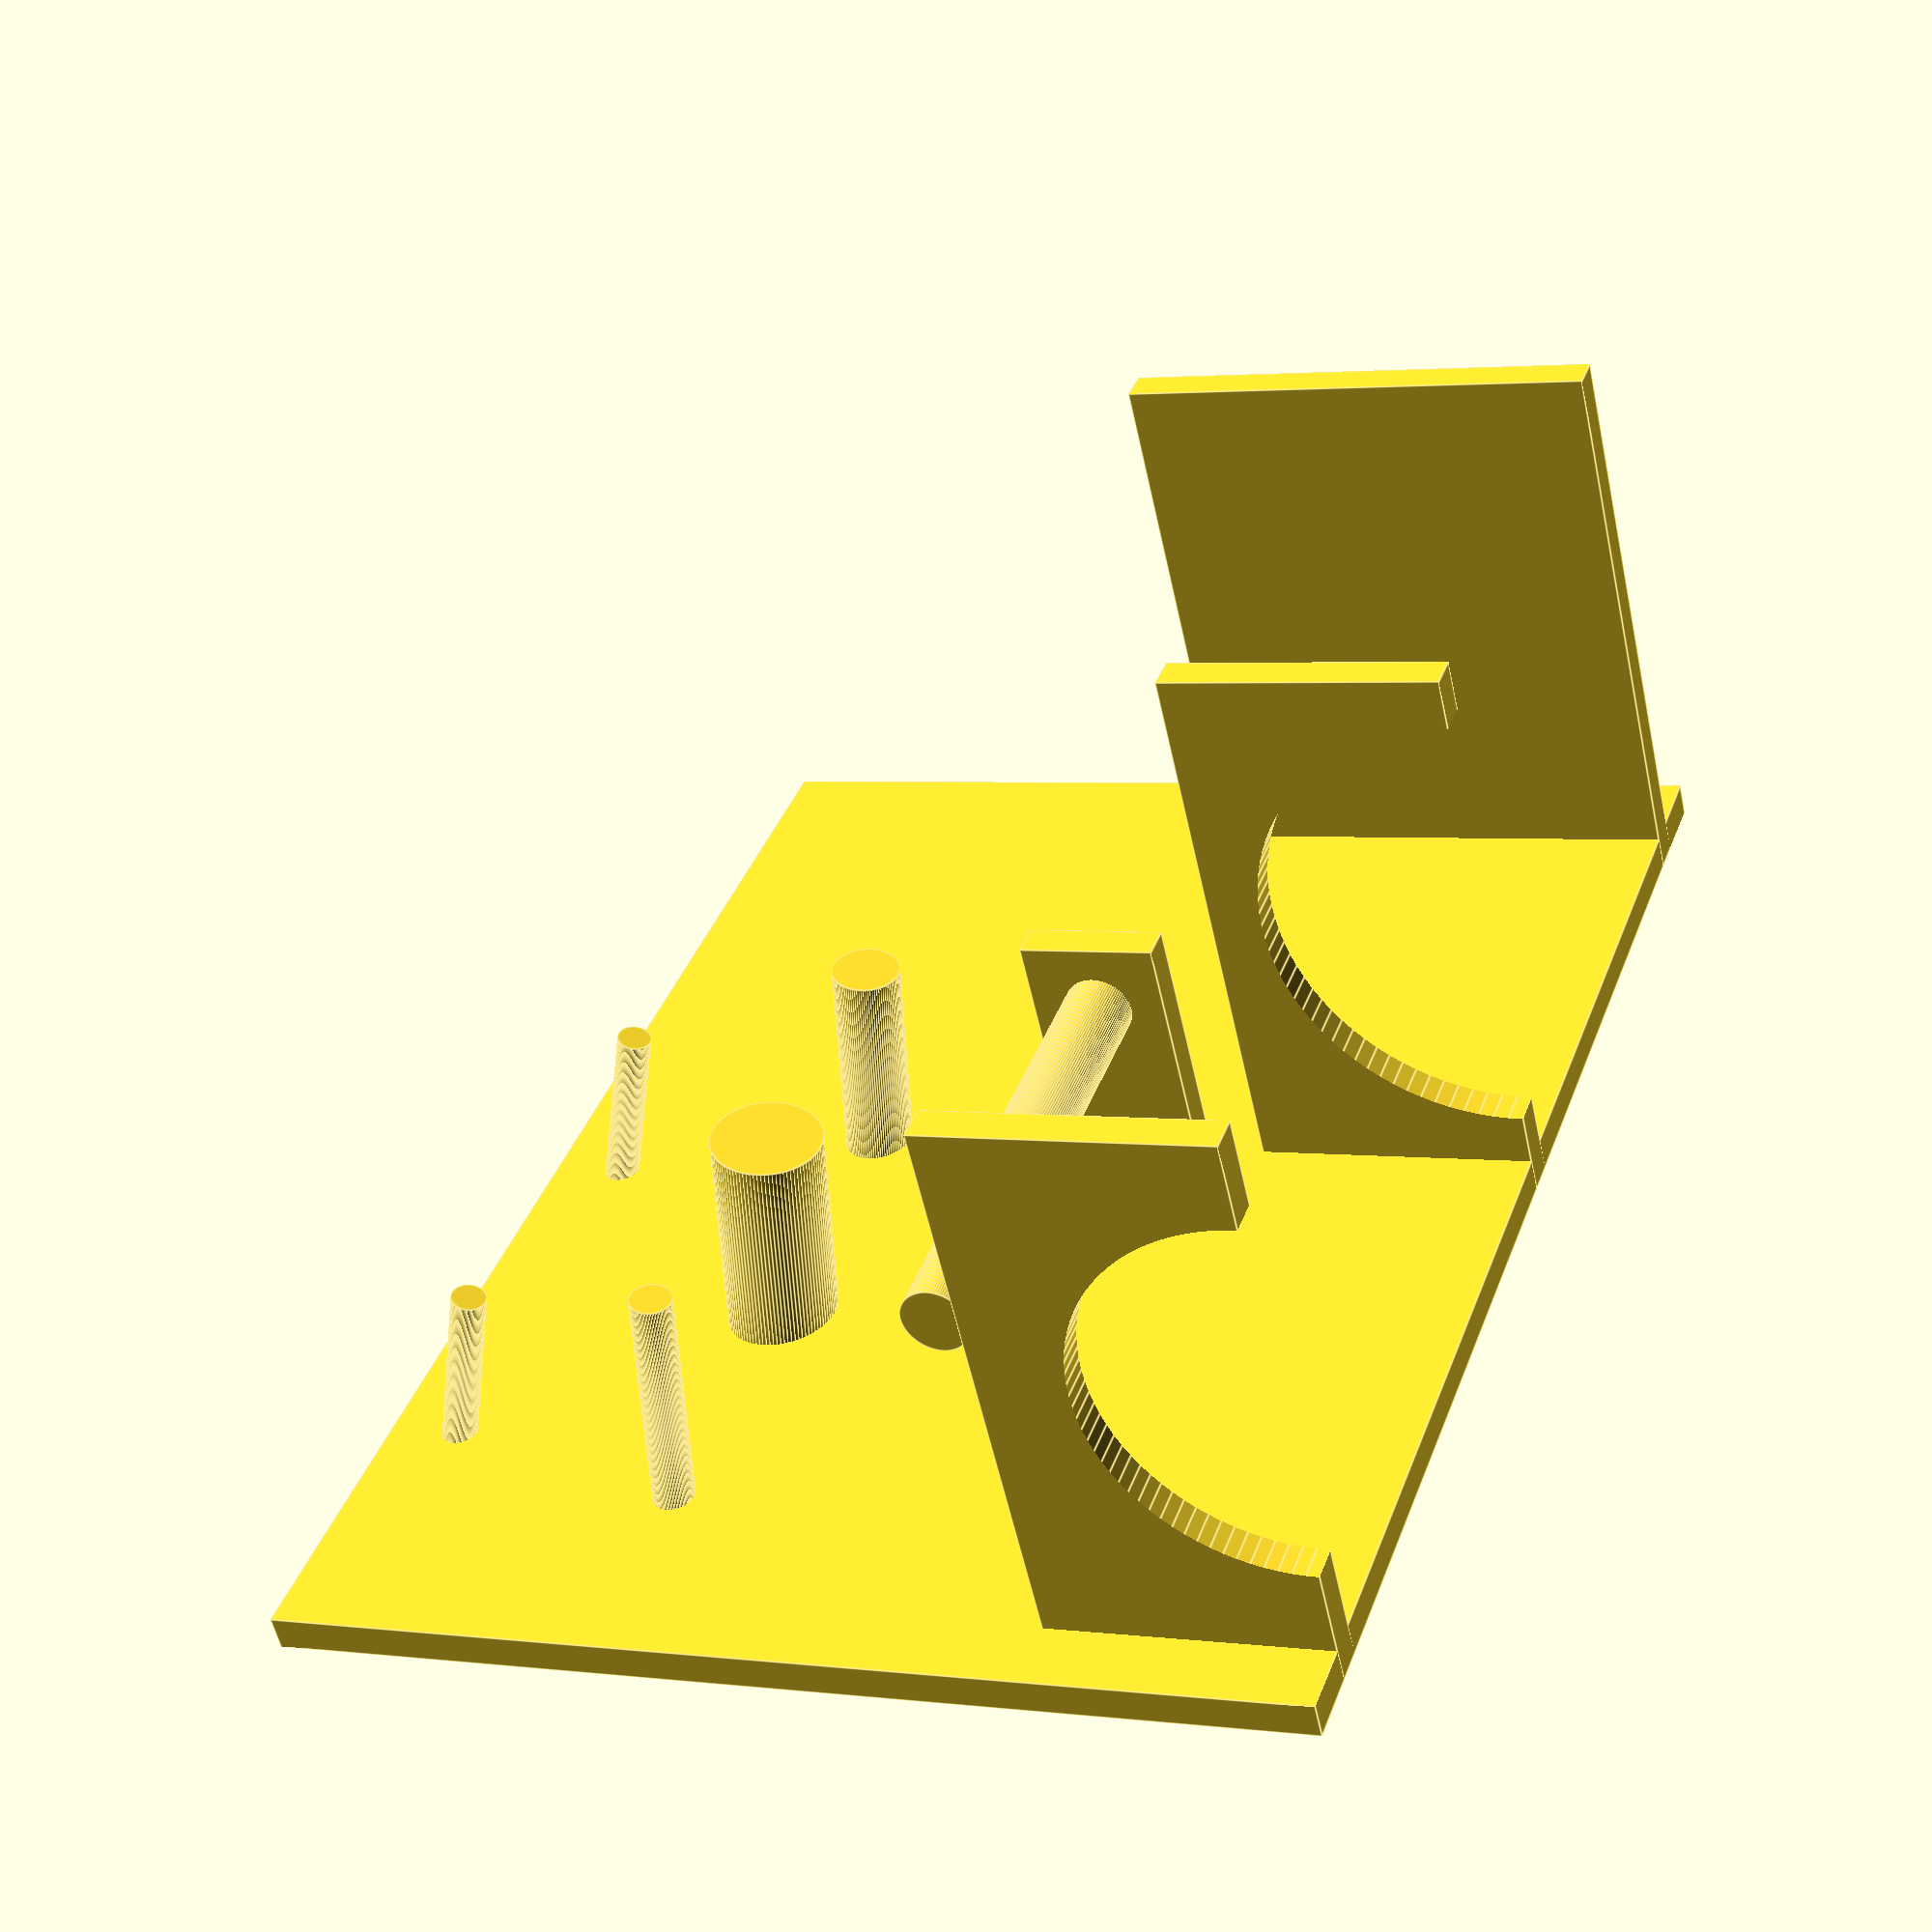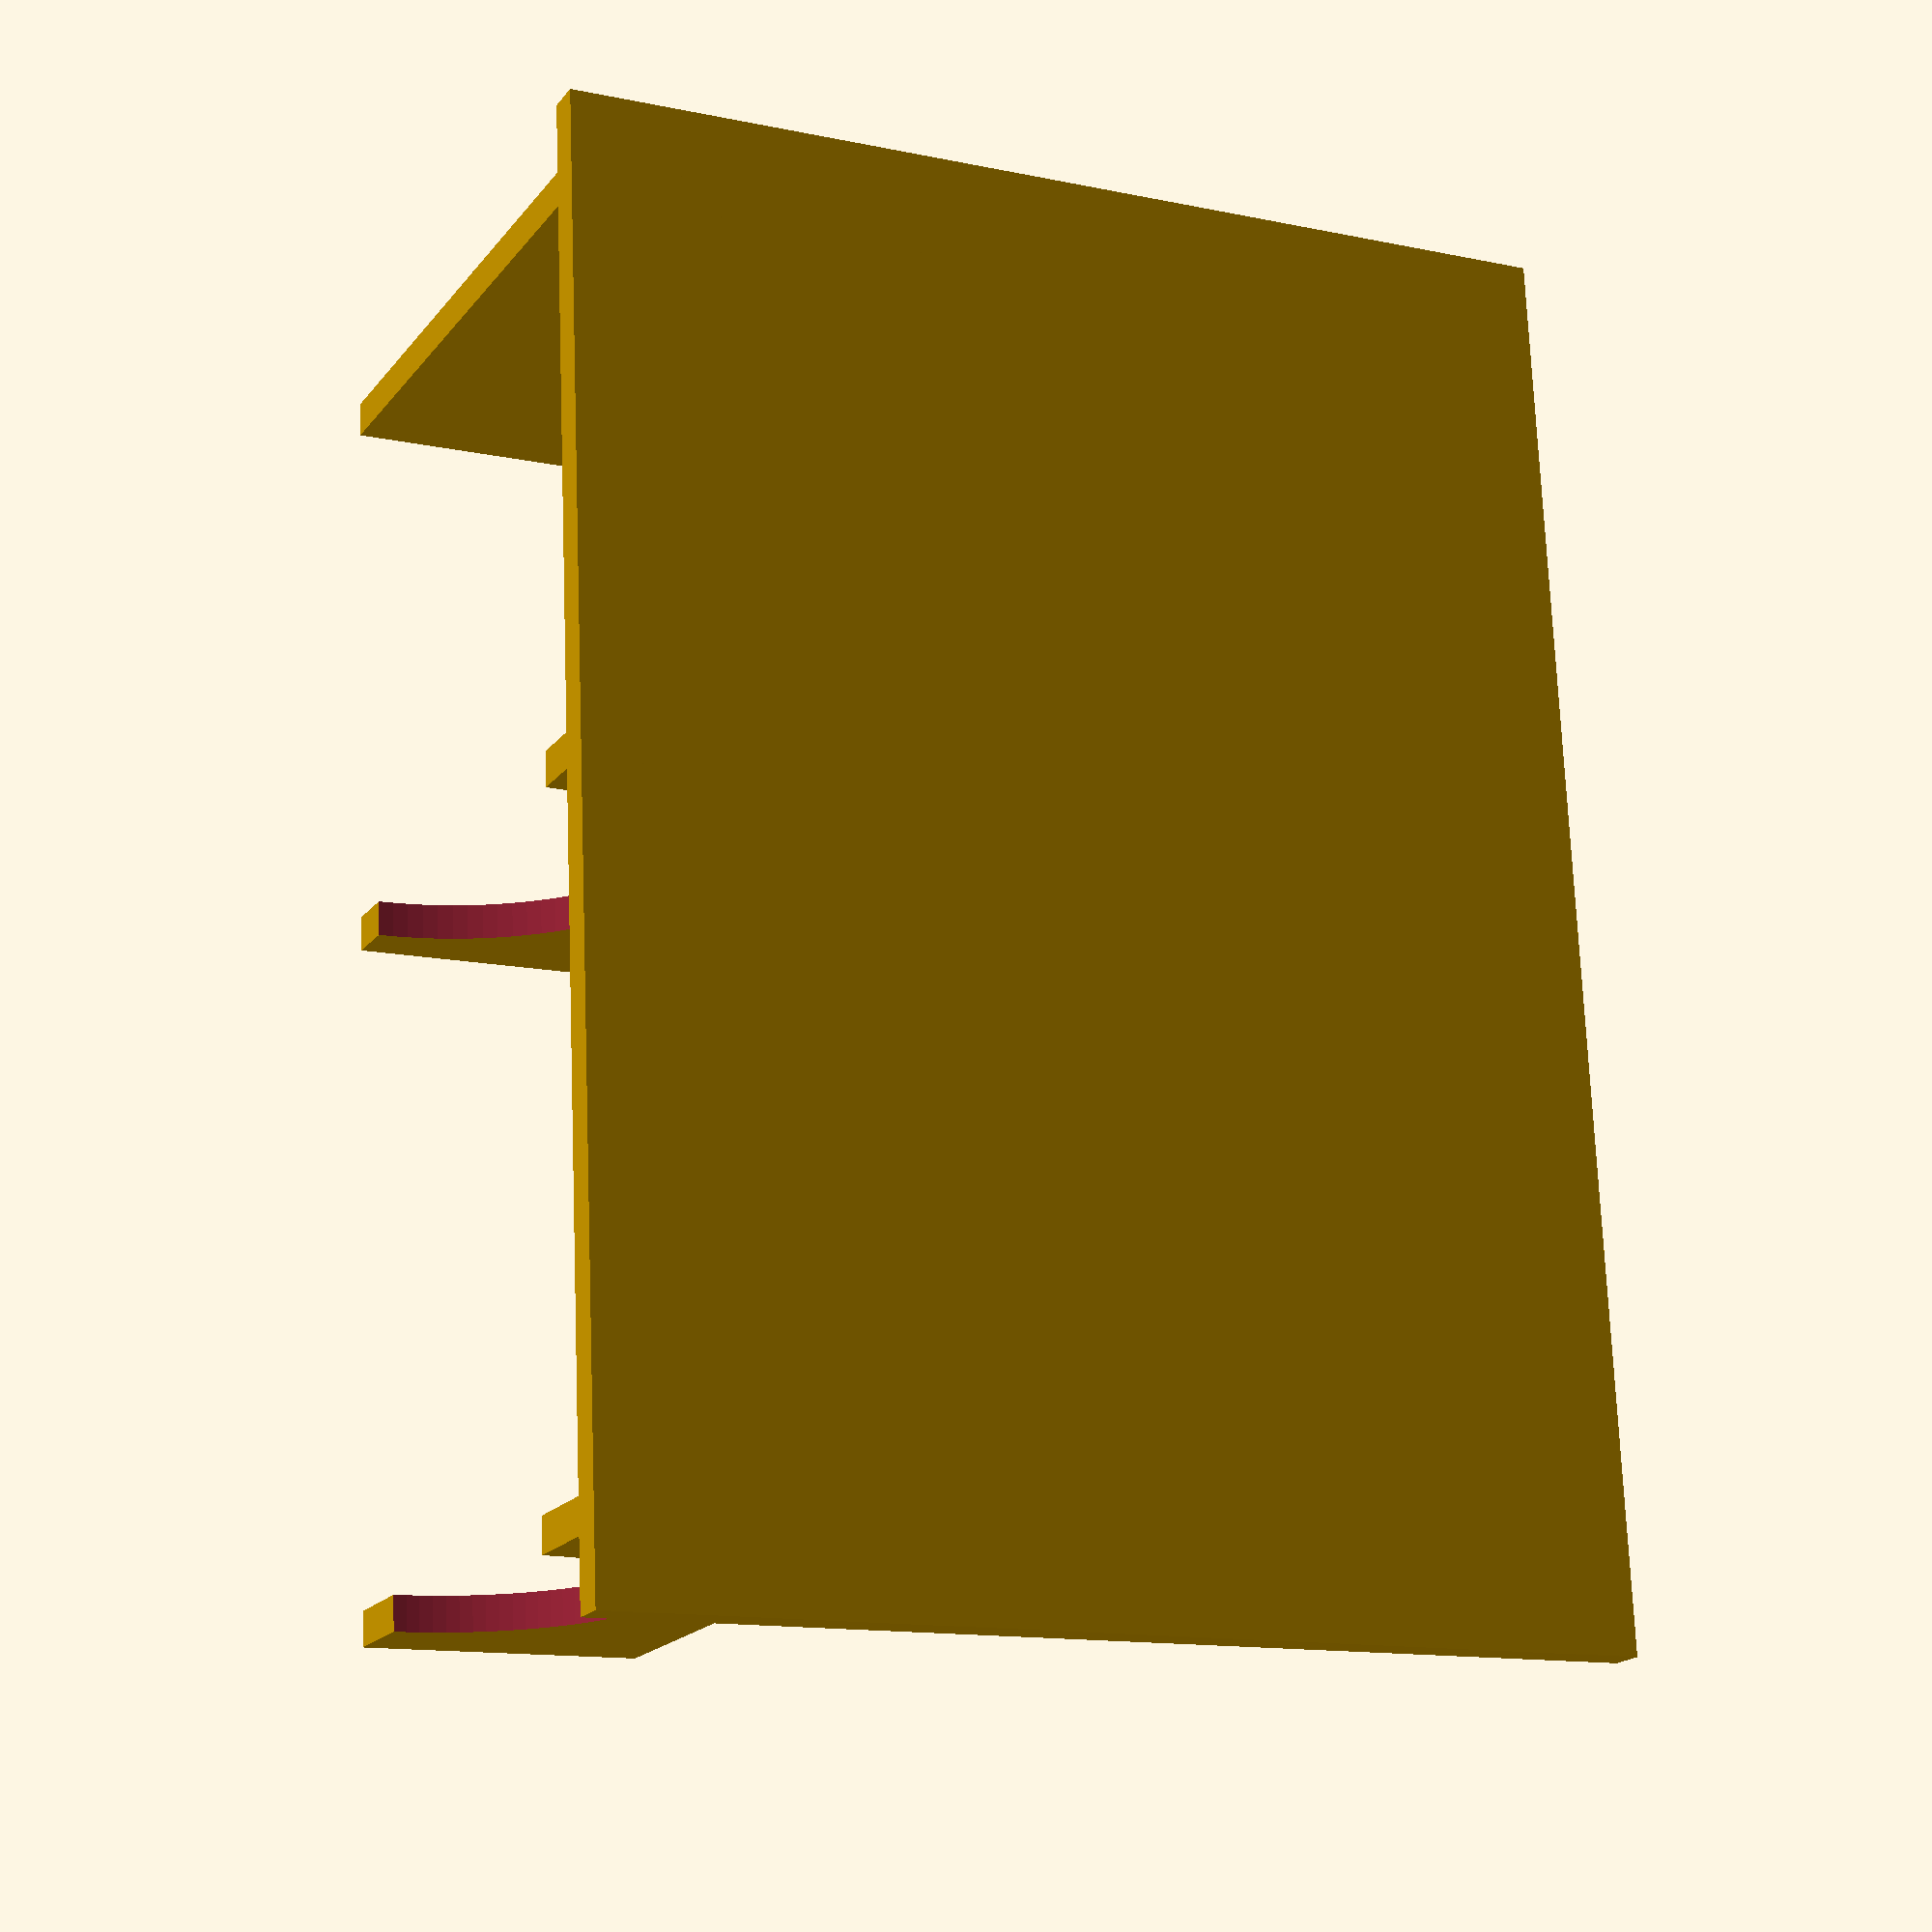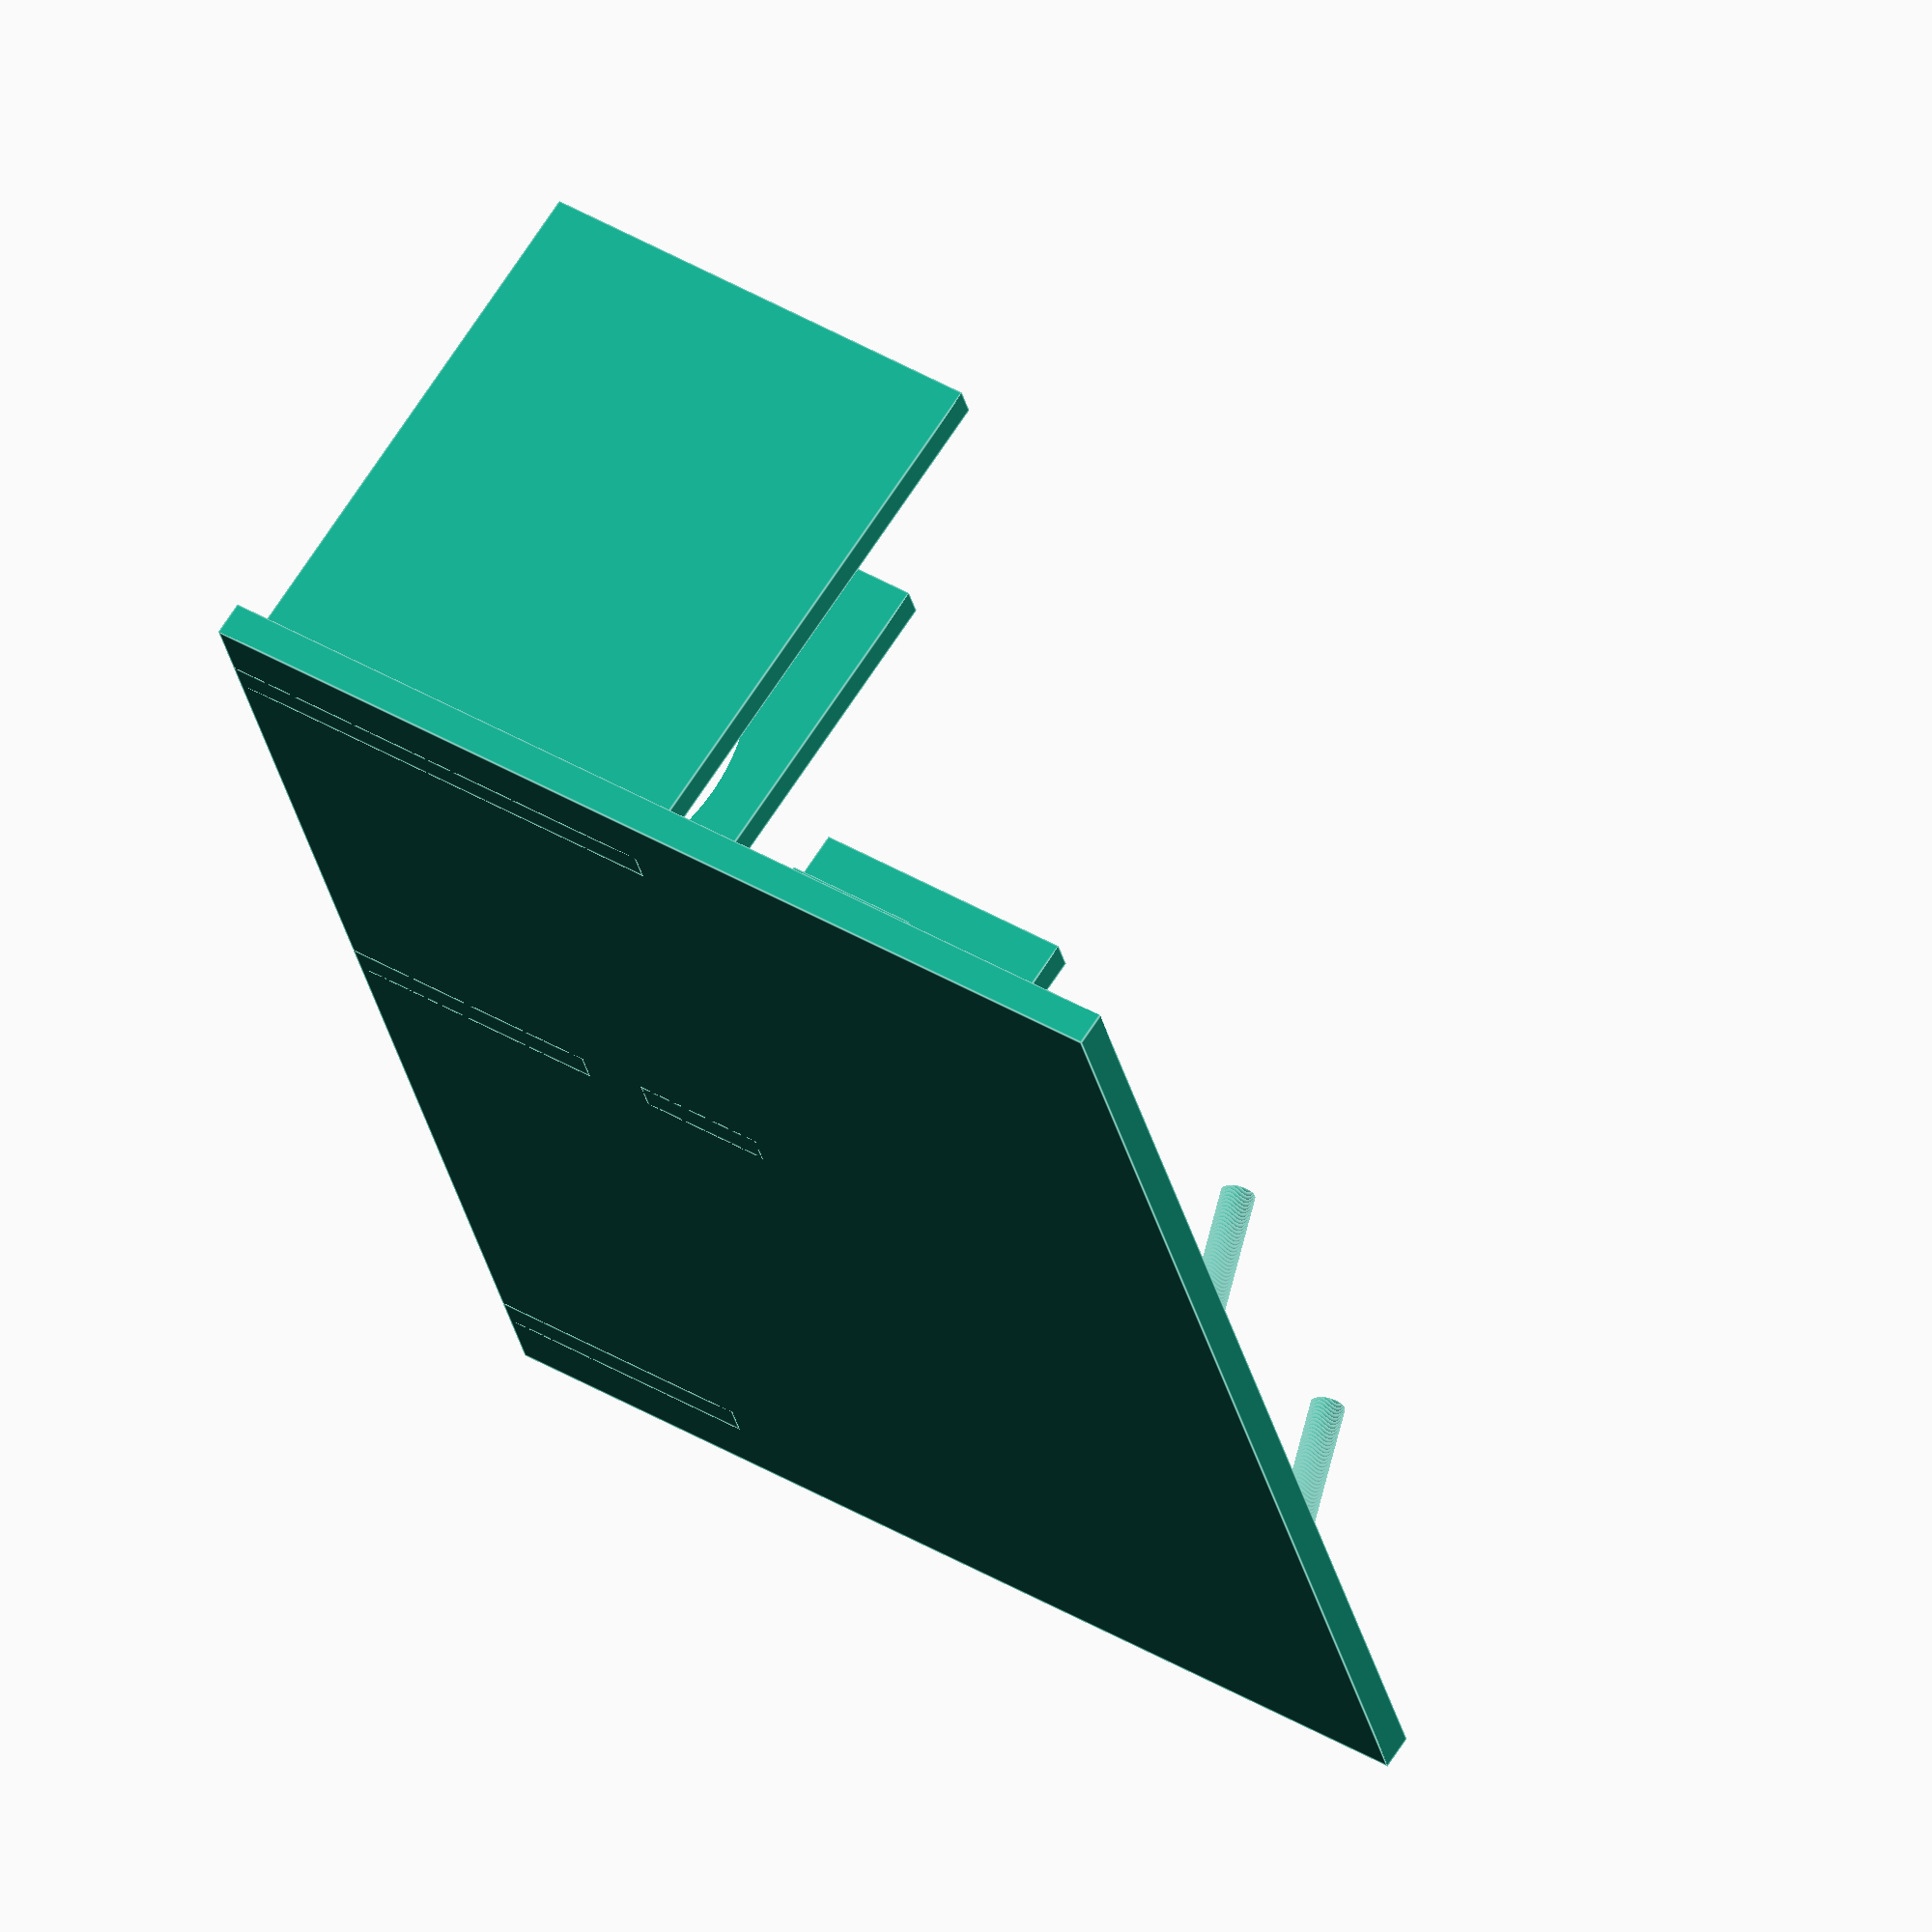
<openscad>
$fn = 96;
cube([205,5,150]);
difference()
{
  translate([110,0,110])  cube([5,85,40]);
  translate([105,45,150]) rotate([0,90,0]) cylinder(h=16,d=65);
}
  
difference()
{
  translate([10,0,110]) cube([5,85,40]);
  translate([5,45,150]) rotate([0,90,0]) cylinder(h=16,d=55);
}

translate([190,0,80])  cube([5,85,70]);

translate([110,0,80])   cube([5,40,20]);
translate([40,30,90])   rotate([0,090,0]) cylinder(h=75,d=10);
translate([110,36,55])  rotate([100,0,0]) cylinder(h=35,d=10);
translate([70,36,55])   rotate([100,0,0]) cylinder(h=35,d=16);
translate([30,40,55])   rotate([100,0,0]) cylinder(h=40,d=6);

translate([100,30,20])  rotate([110,0,0]) cylinder(h=30,d=5);
translate([40,30,20])   rotate([110,0,0]) cylinder(h=30,d=5);

</openscad>
<views>
elev=357.2 azim=326.8 roll=293.2 proj=p view=edges
elev=193.0 azim=84.8 roll=116.0 proj=p view=solid
elev=318.3 azim=291.3 roll=125.6 proj=o view=edges
</views>
